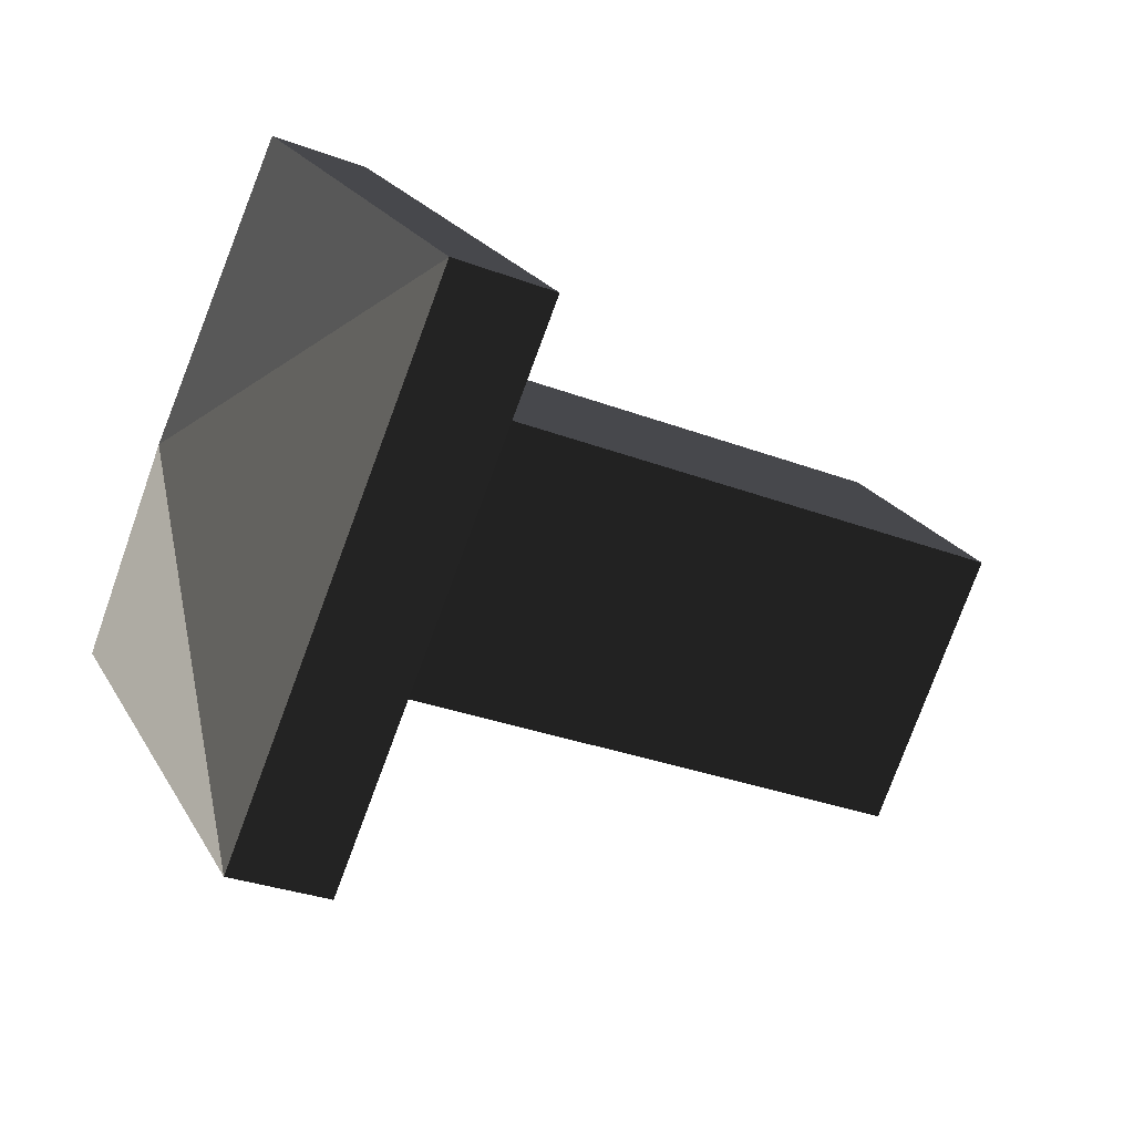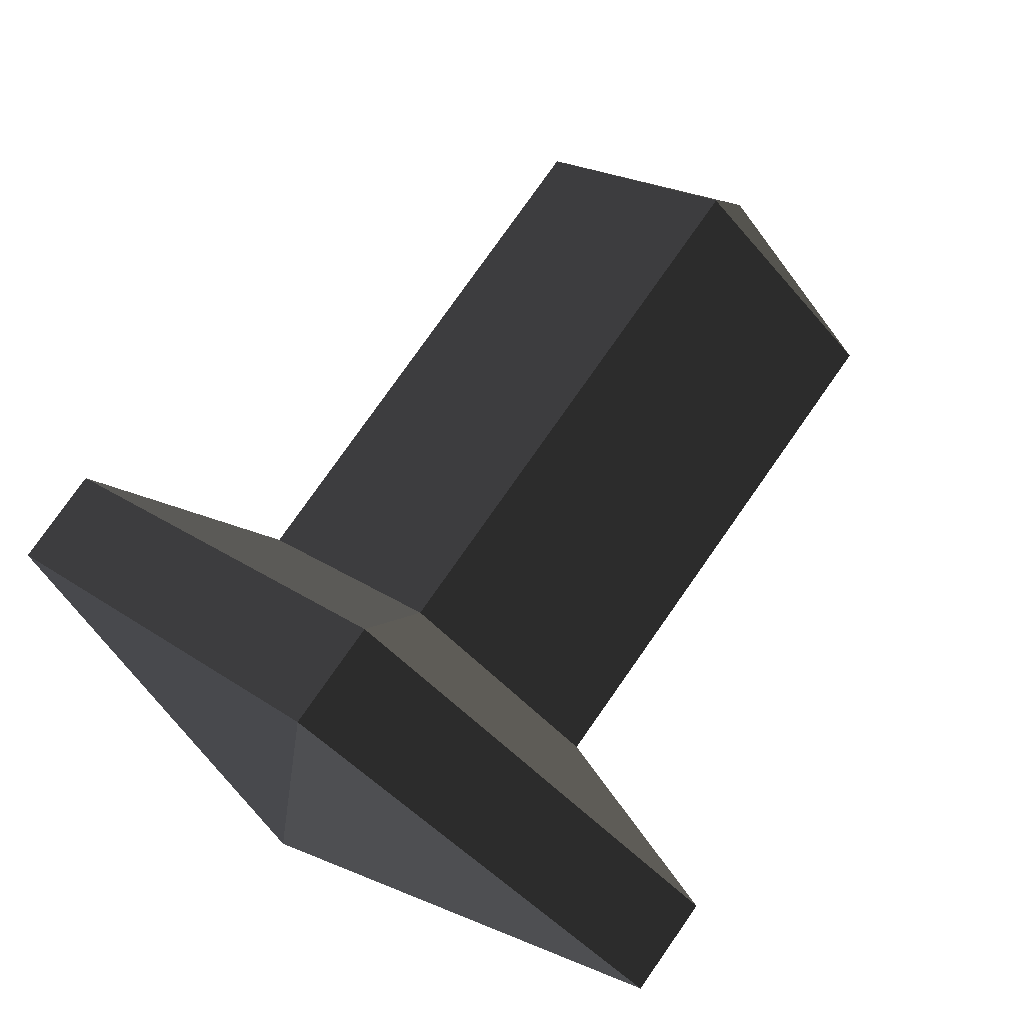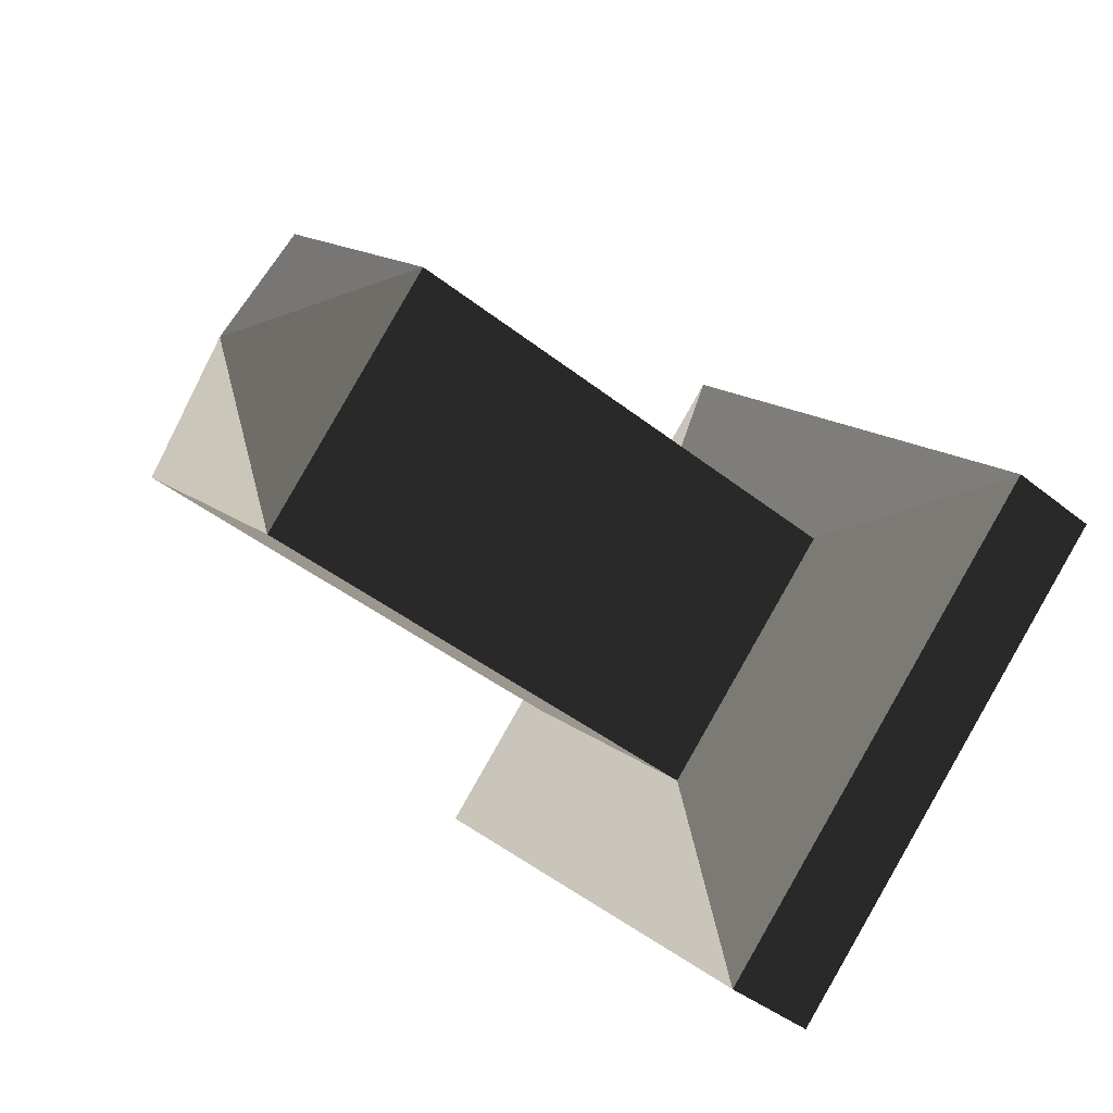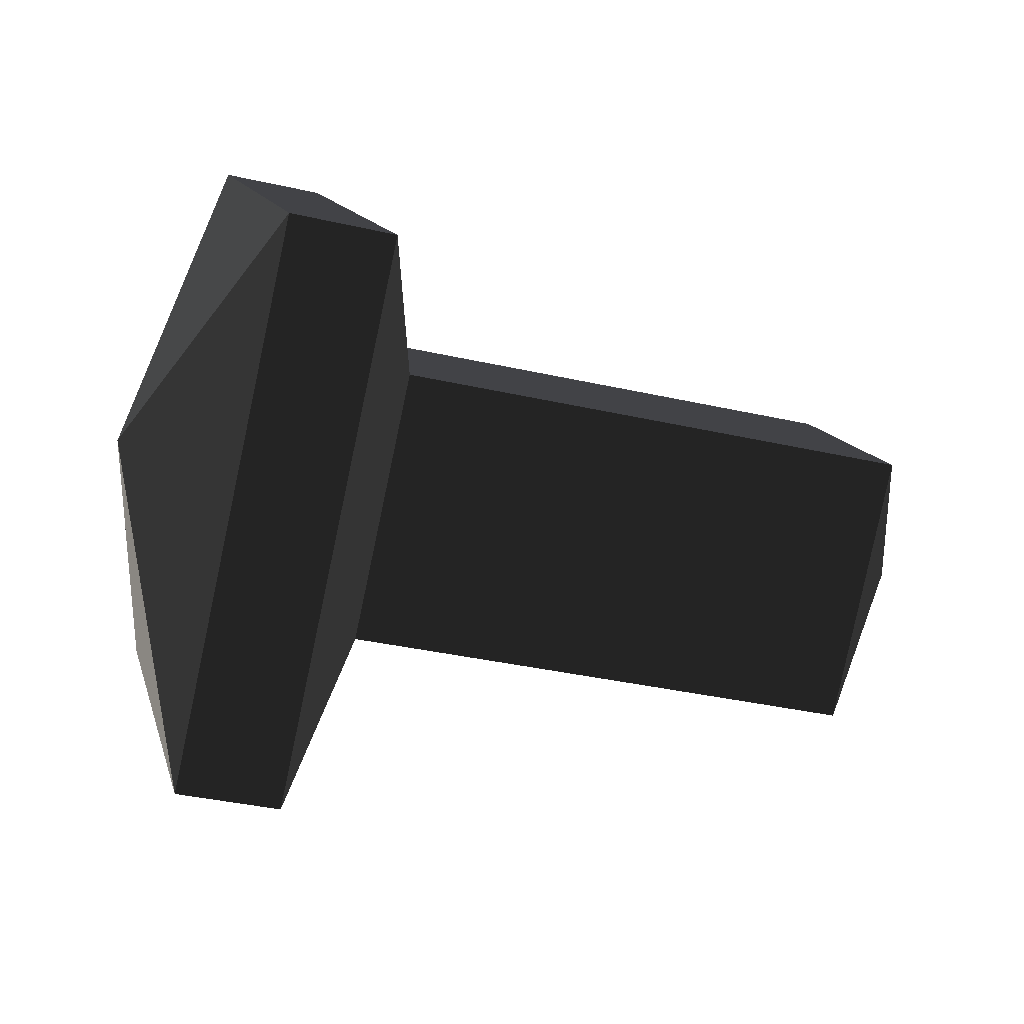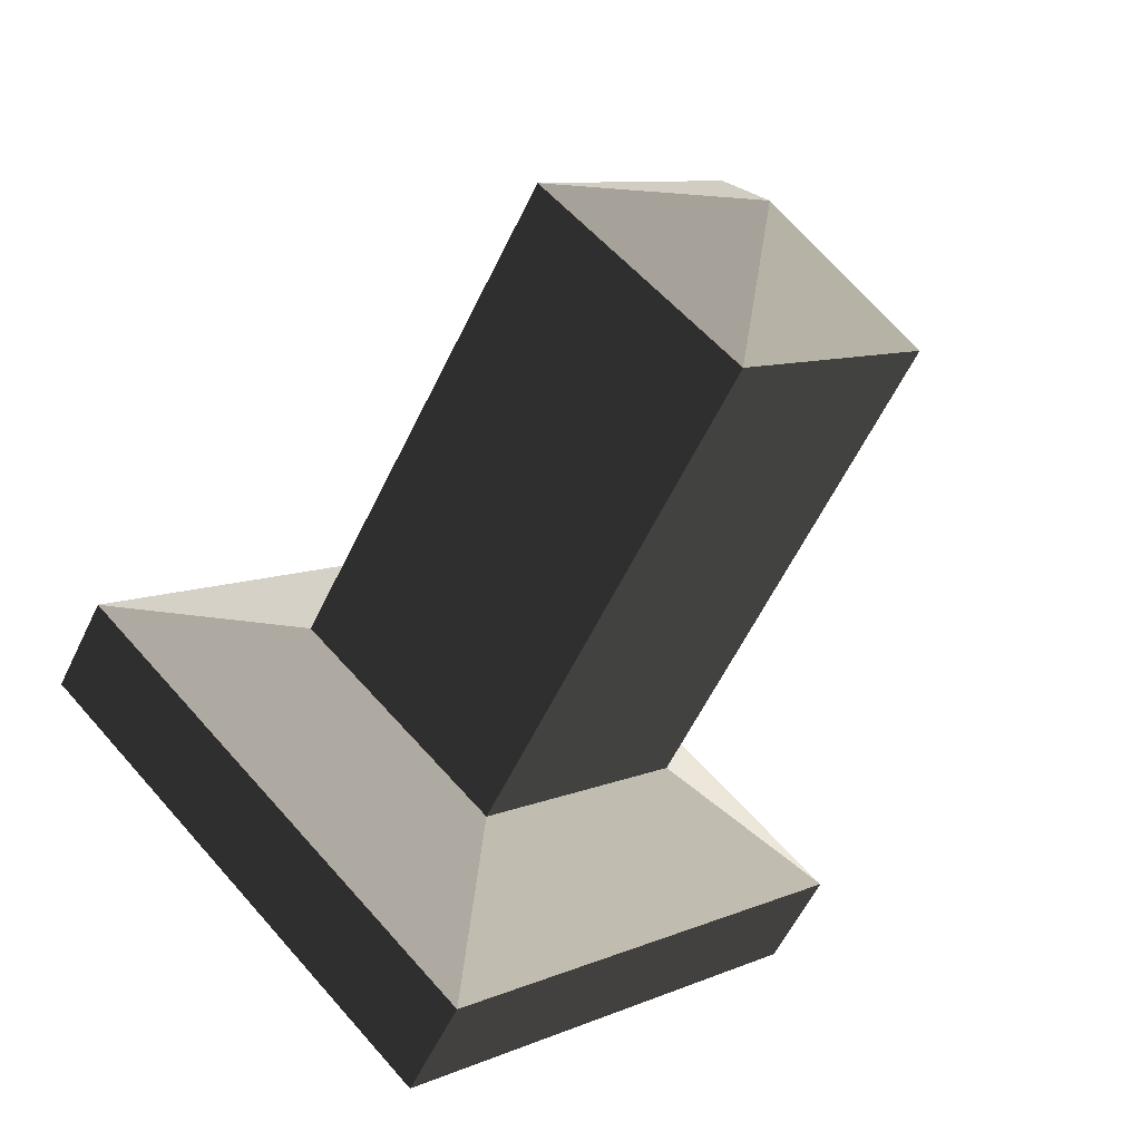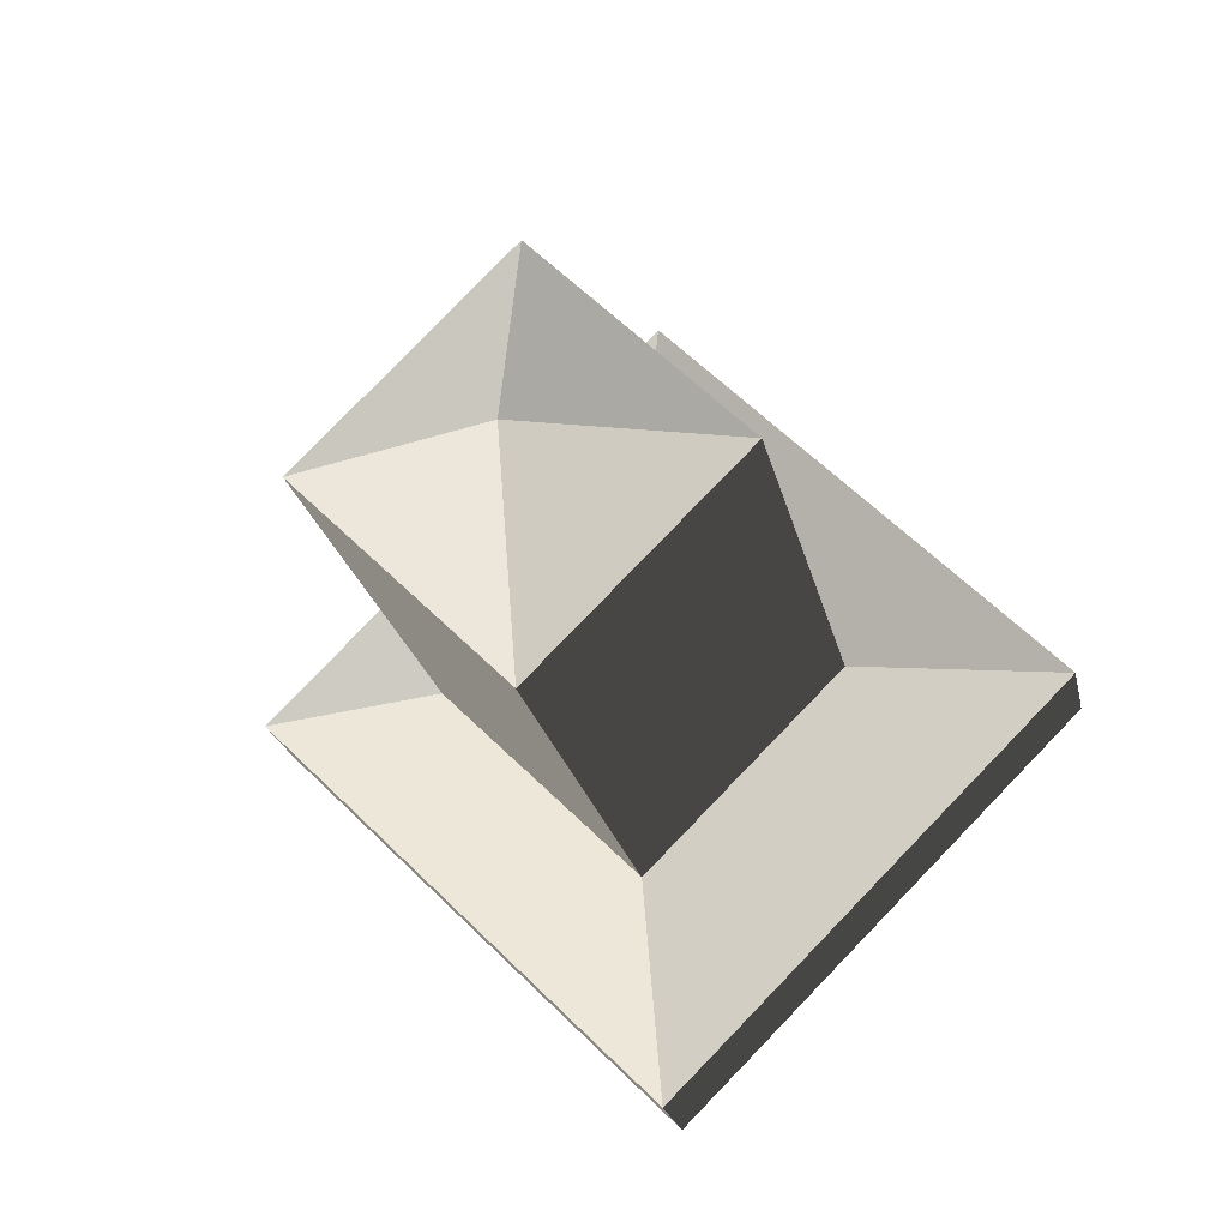
<metadata>
{"format":"obj","ext":"obj","renderer":"f3d","projection":"perspective","resolution":1024,"background":"white","views":[{"elev":-29.6,"azim":-29.6,"up":"+Z"},{"elev":78.3,"azim":-55.0,"up":"+Y"},{"elev":-40.8,"azim":135.5,"up":"+Z"},{"elev":-35.1,"azim":-17.0,"up":"+Y"},{"elev":-58.3,"azim":64.5,"up":"+Y"},{"elev":-21.3,"azim":101.1,"up":"+Y"}]}
</metadata>
<code>
v -0.1732 0.0011 0.0965
v -0.1732 0.1009 -0.0033
v -0.1962 0.0005 -0.0016
v -0.1962 0.0005 -0.0016
v -0.1732 0.0011 -0.1031
v -0.1732 0.0011 -0.1031
v -0.1732 -0.0987 -0.0033
v -0.1732 -0.0987 -0.0033
v -0.1732 0.0011 0.0965
v -0.1732 0.0011 0.0965
v -0.1473 0.001 0.0965
v -0.1473 -0.0988 -0.0033
v -0.1732 0.1009 -0.0033
v -0.1473 0.1009 -0.0033
v -0.1732 0.0011 -0.1031
v -0.1473 0.001 -0.1031
v -0.1732 -0.0987 -0.0033
v -0.1473 -0.0988 -0.0033
v -0.131 -0.0482 -0.0016
v -0.131 0.0005 -0.0503
v -0.131 0.0492 -0.0016
v -0.1473 0.1009 -0.0033
v -0.131 0.0005 0.0471
v -0.1473 0.001 0.0965
v -0.131 -0.0482 -0.0016
v -0.1473 -0.0988 -0.0033
v -0 0.0004 0.0472
v -0 -0.0482 -0.0015
v 0.0185 0.0004 -0.0015
v 0.0185 0.0004 -0.0015
v -0 0.0004 -0.0502
v -0 0.0004 -0.0502
v -0.131 0.0005 -0.0503
v -0.131 -0.0482 -0.0016
v -0 0.0491 -0.0015
v -0.131 0.0492 -0.0016
v 0.0185 0.0004 -0.0015
v 0.0185 0.0004 -0.0015
v -0 0.0004 0.0472
v -0 0.0004 0.0472
v -0.131 0.0005 0.0471
v -0.131 0.0492 -0.0016
g Group_001
f 1 2 3
f 3 2 5
f 3 5 7
f 3 7 9
f 9 7 12 11
f 9 11 14 13
f 13 14 16 15
f 15 16 18 17
f 18 16 20 19
f 20 16 22 21
f 21 22 24 23
f 23 24 26 25
f 23 25 28 27
f 27 28 29
f 29 28 31
f 31 28 34 33
f 31 33 36 35
f 31 35 37
f 37 35 39
f 39 35 42 41

</code>
